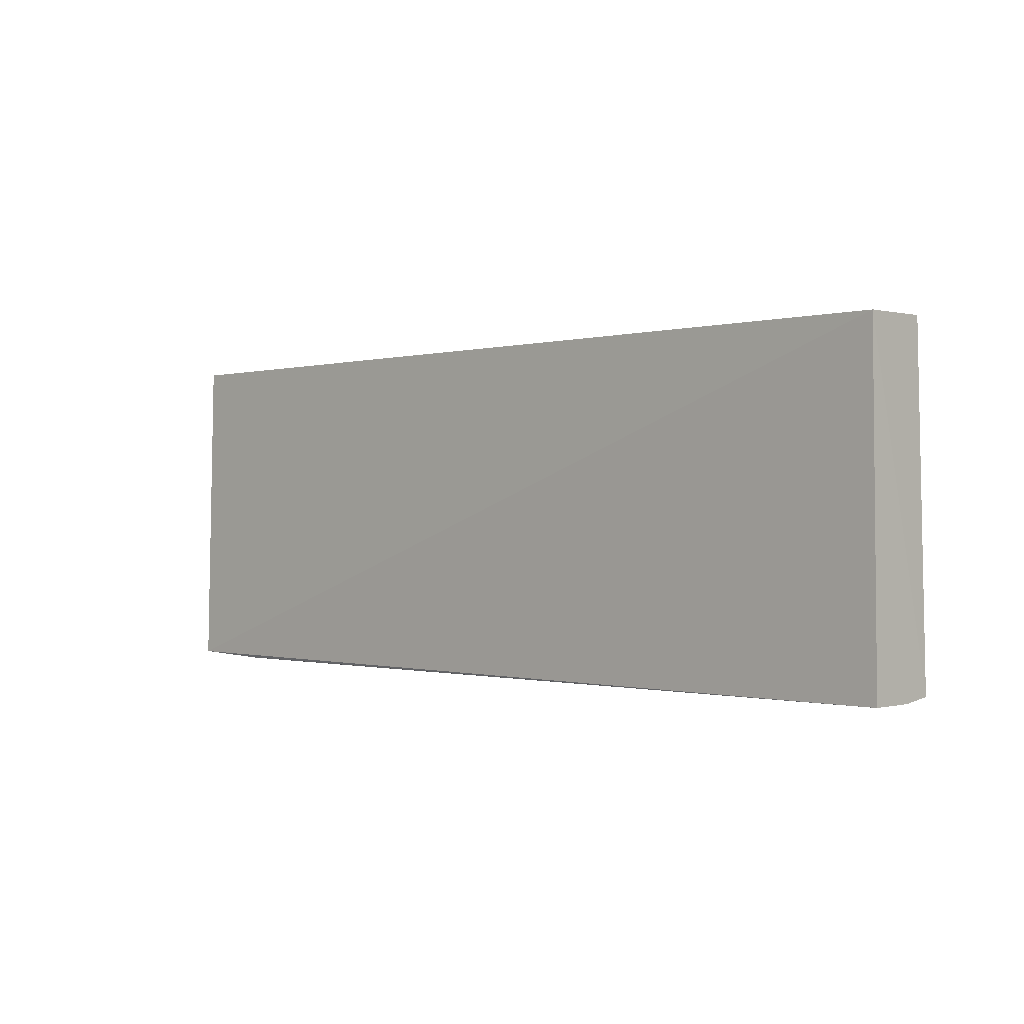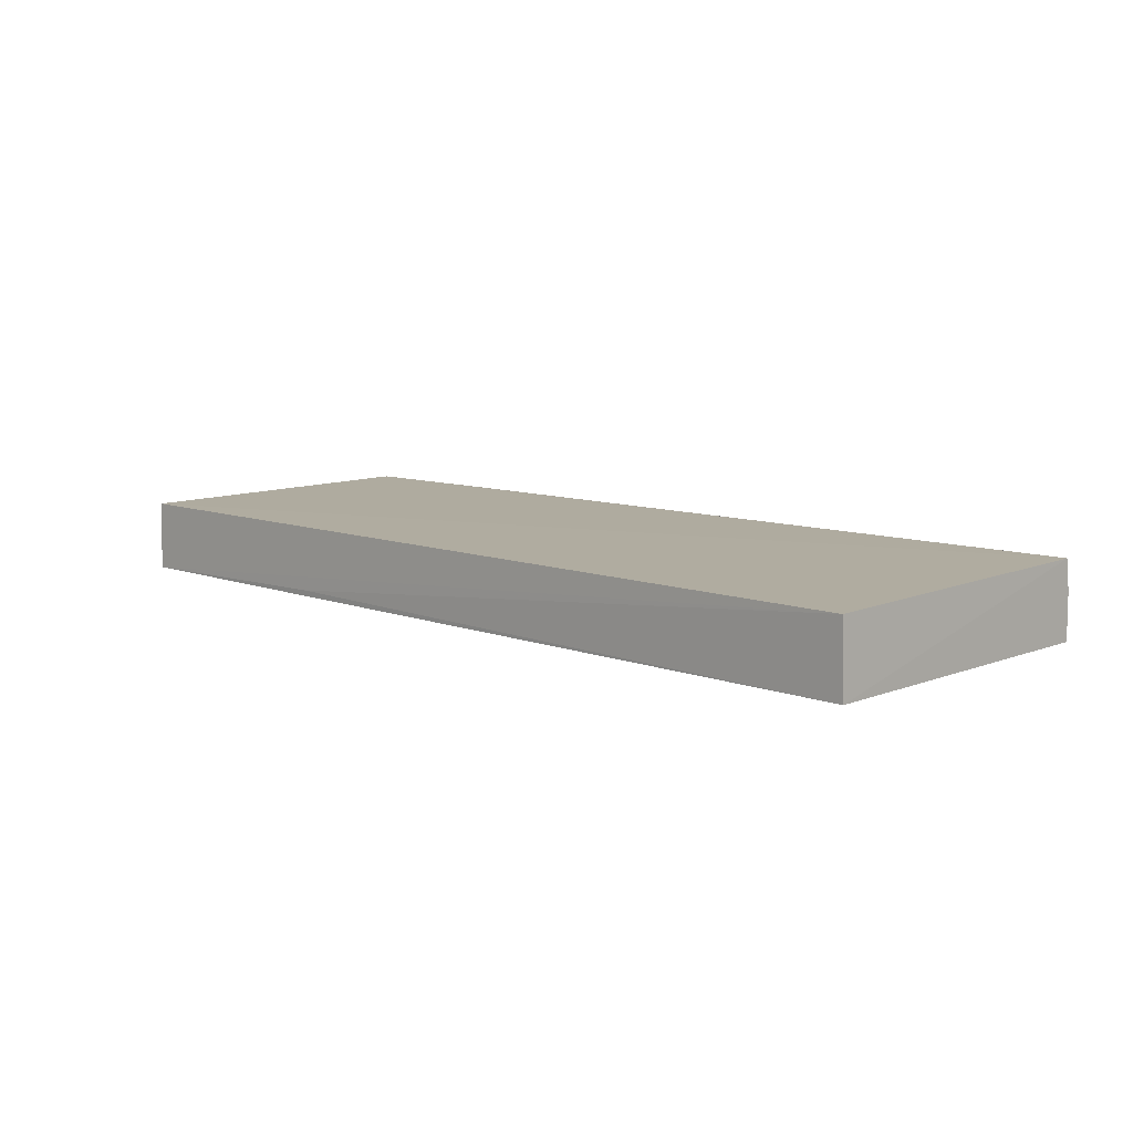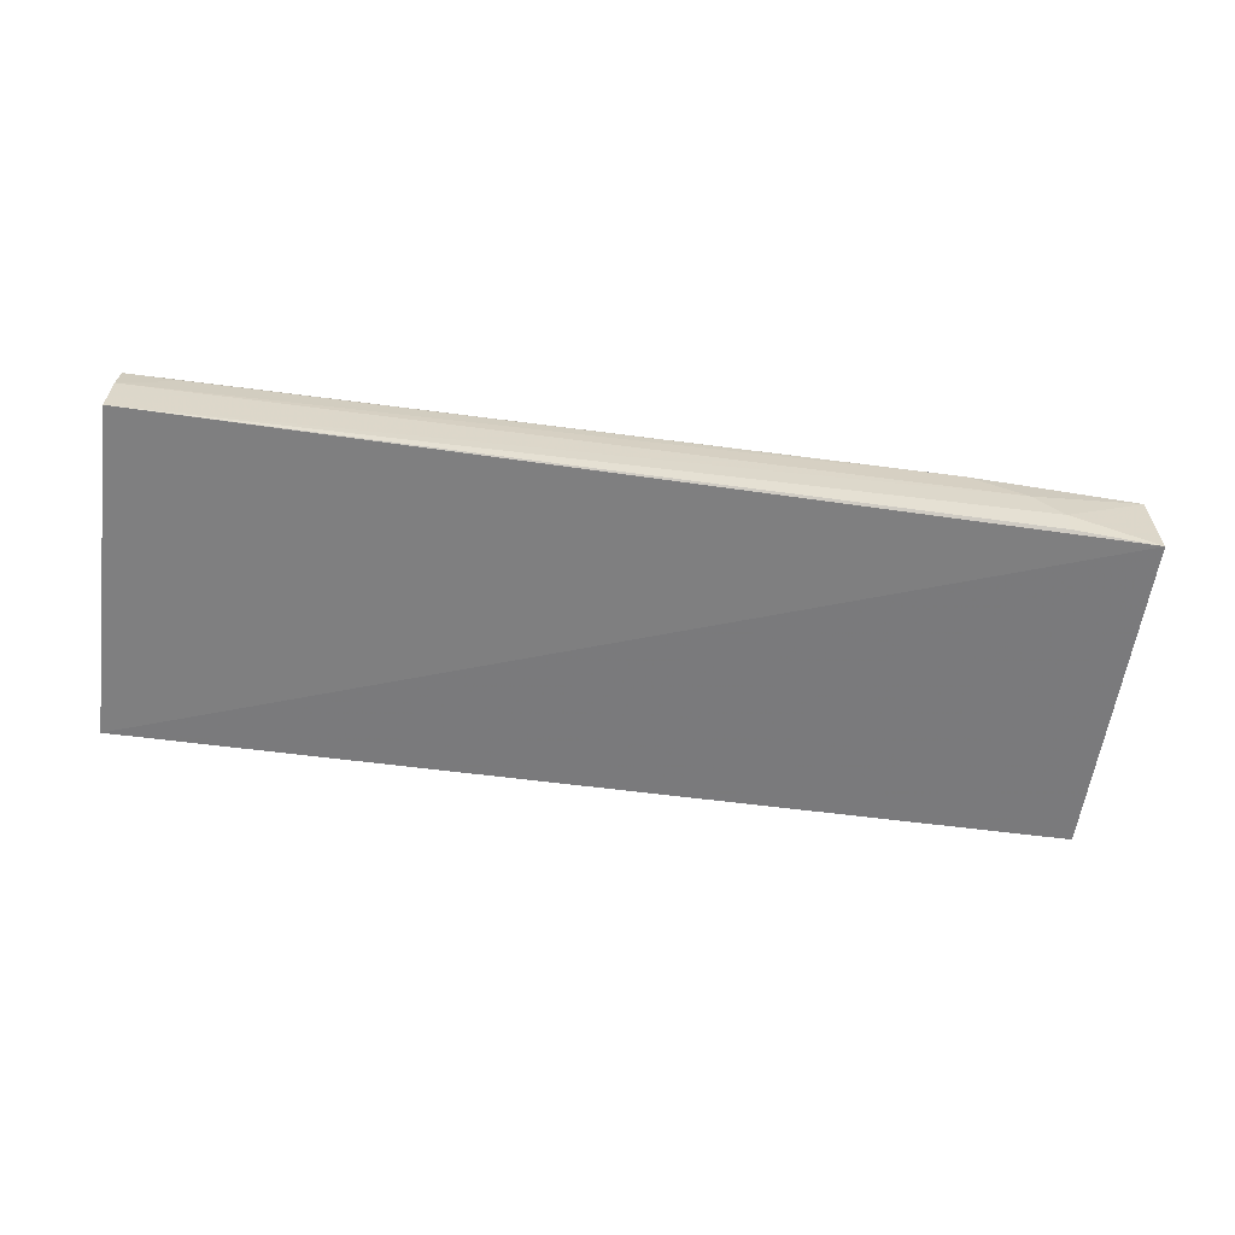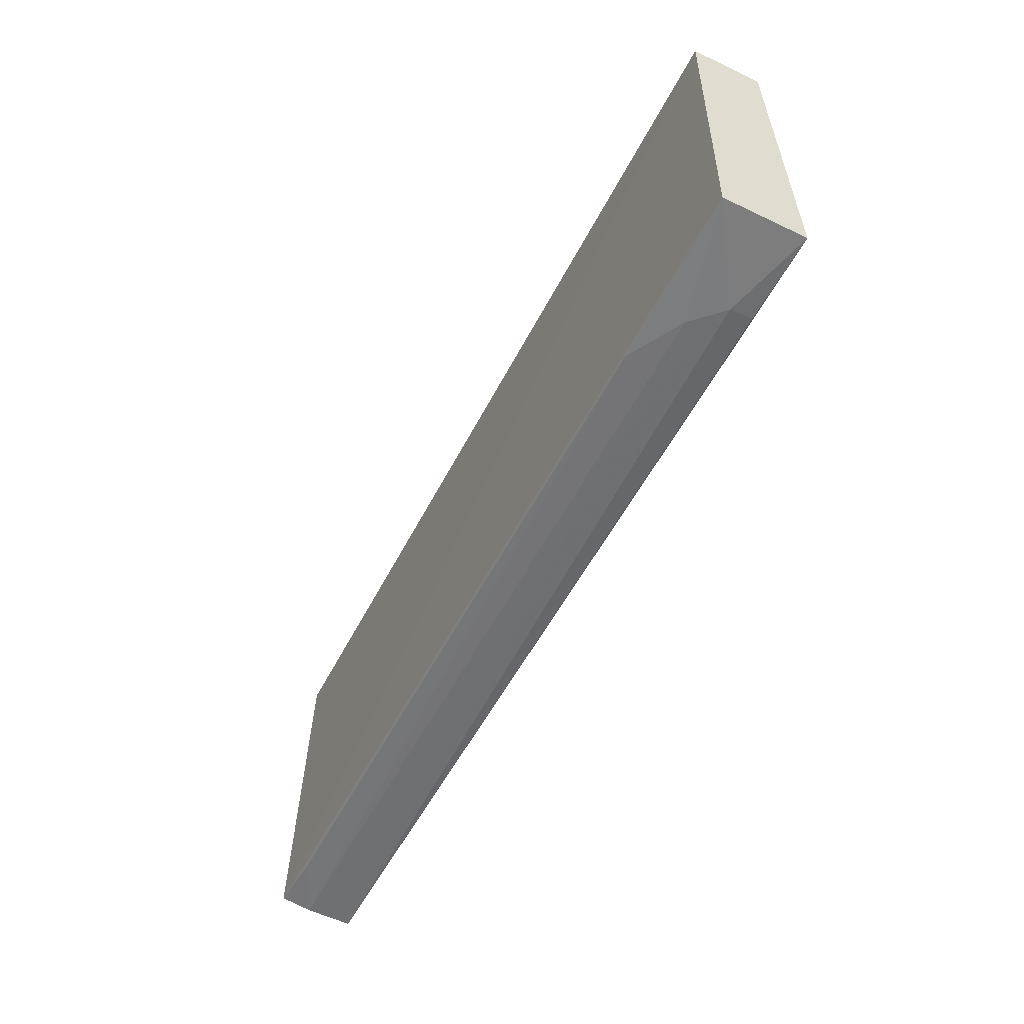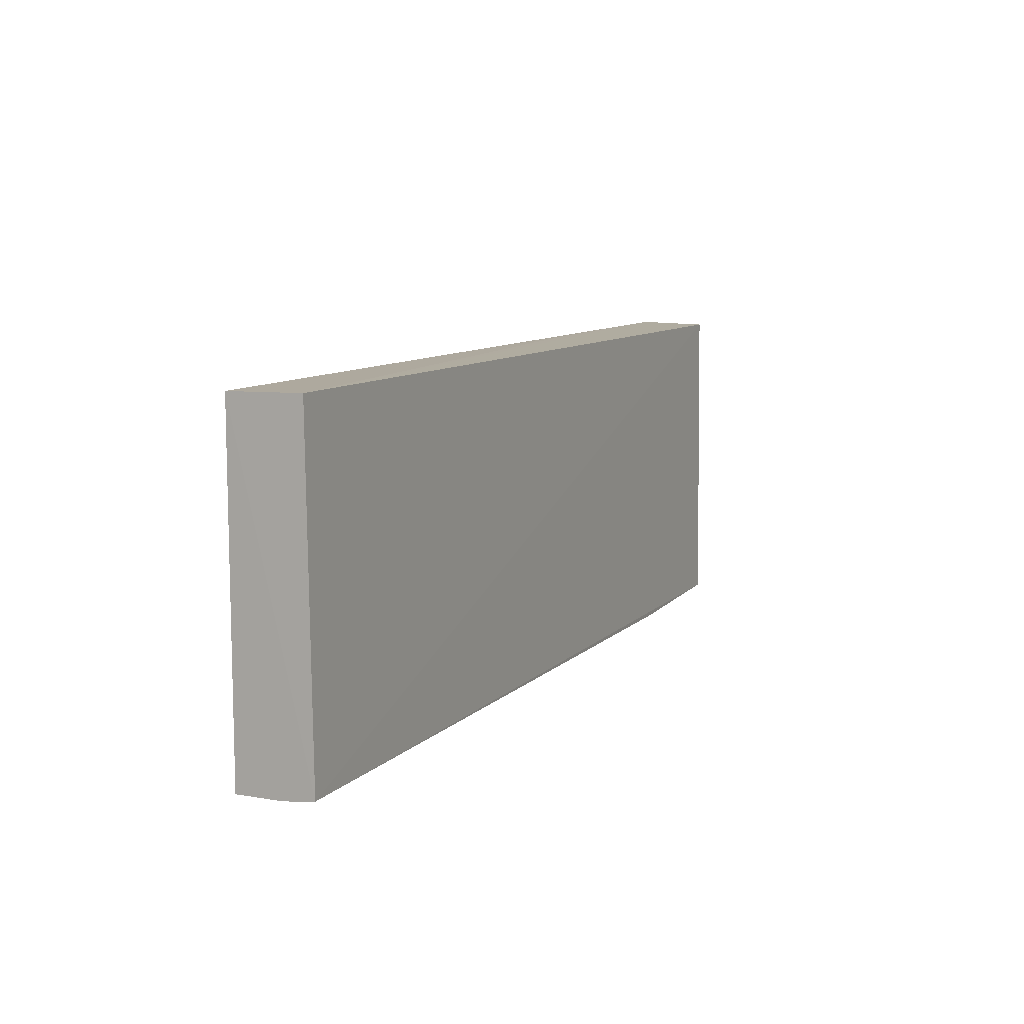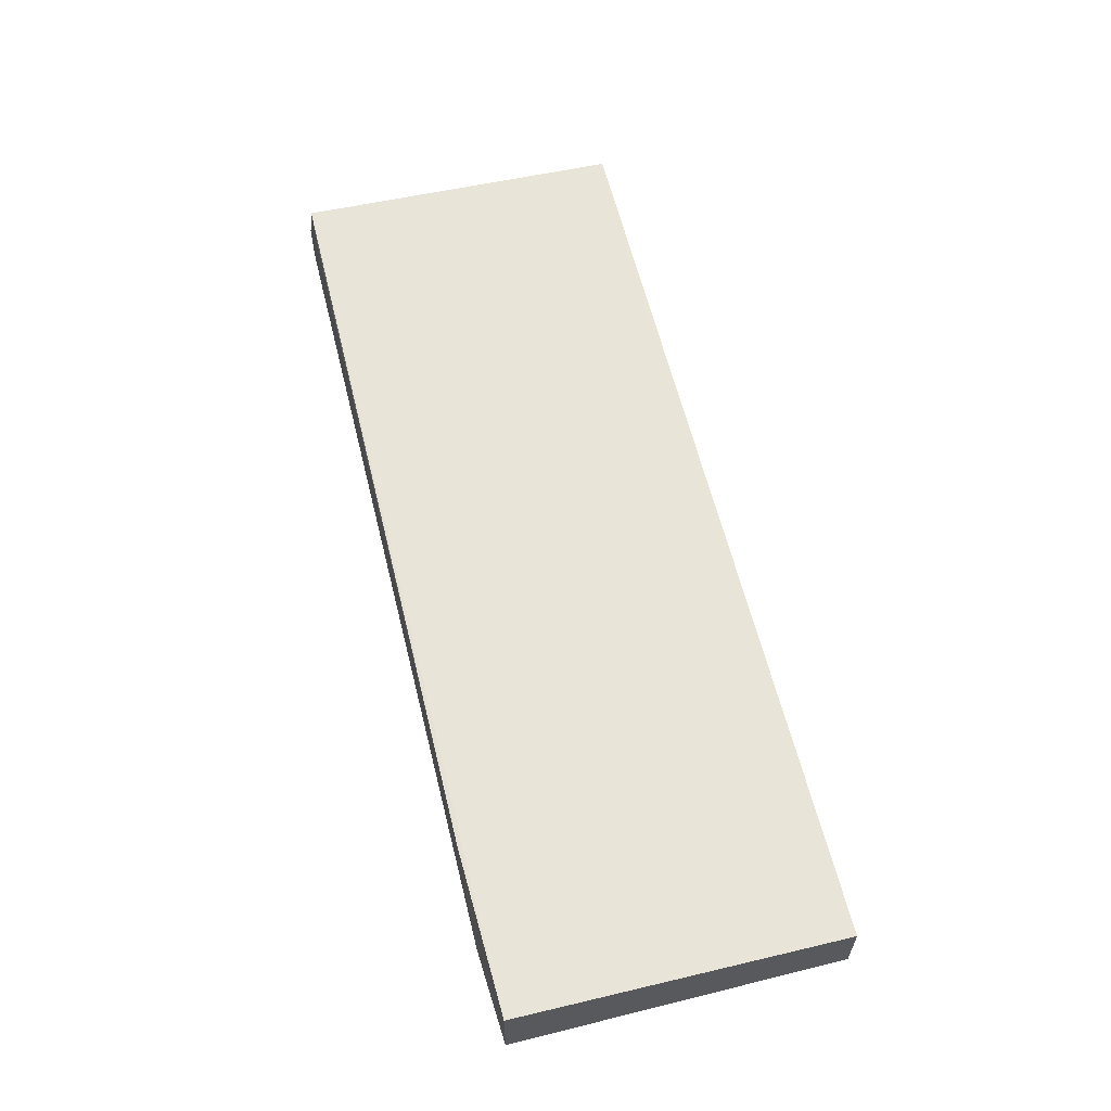
<metadata>
{"format":"obj","ext":"obj","renderer":"f3d","projection":"perspective","resolution":1024,"background":"white","views":[{"elev":-0.6,"azim":-135.7,"up":"+Y"},{"elev":9.2,"azim":-135.9,"up":"+Z"},{"elev":-59.5,"azim":-7.9,"up":"+Z"},{"elev":-54.8,"azim":63.0,"up":"+Y"},{"elev":9.7,"azim":-64.9,"up":"+Y"},{"elev":61.2,"azim":76.1,"up":"+Z"}]}
</metadata>
<code>
v 0.2192 -0.08902 0.01432
v 0.2195 -0.08946 -0.02995
v 0.2197 0.08714 -0.02589
v -0.2782 0.08855 0.0106
v -0.2803 -0.09286 -0.002438
v 0.2197 0.0865 0.01222
v 0.1584 -0.09296 -0.001218
v -0.2802 -0.09063 0.01409
v -0.2791 0.08782 -0.02816
v -0.2804 -0.09297 -0.02726
v 0.1735 -0.09292 -0.01637
v 0.1295 -0.09175 0.01409
v 0.08289 0.08761 -0.02334
v 0.1736 -0.09146 -0.02853
v -0.2496 -0.09129 0.01252
f 6 3 4
f 6 1 2
f 6 2 3
f 8 6 4
f 8 1 6
f 9 3 2
f 9 8 4
f 9 5 8
f 10 7 5
f 10 9 2
f 10 5 9
f 11 2 1
f 11 1 7
f 11 7 10
f 12 7 1
f 12 1 8
f 12 5 7
f 13 9 4
f 13 4 3
f 13 3 9
f 14 11 10
f 14 10 2
f 14 2 11
f 15 12 8
f 15 8 5
f 15 5 12

</code>
